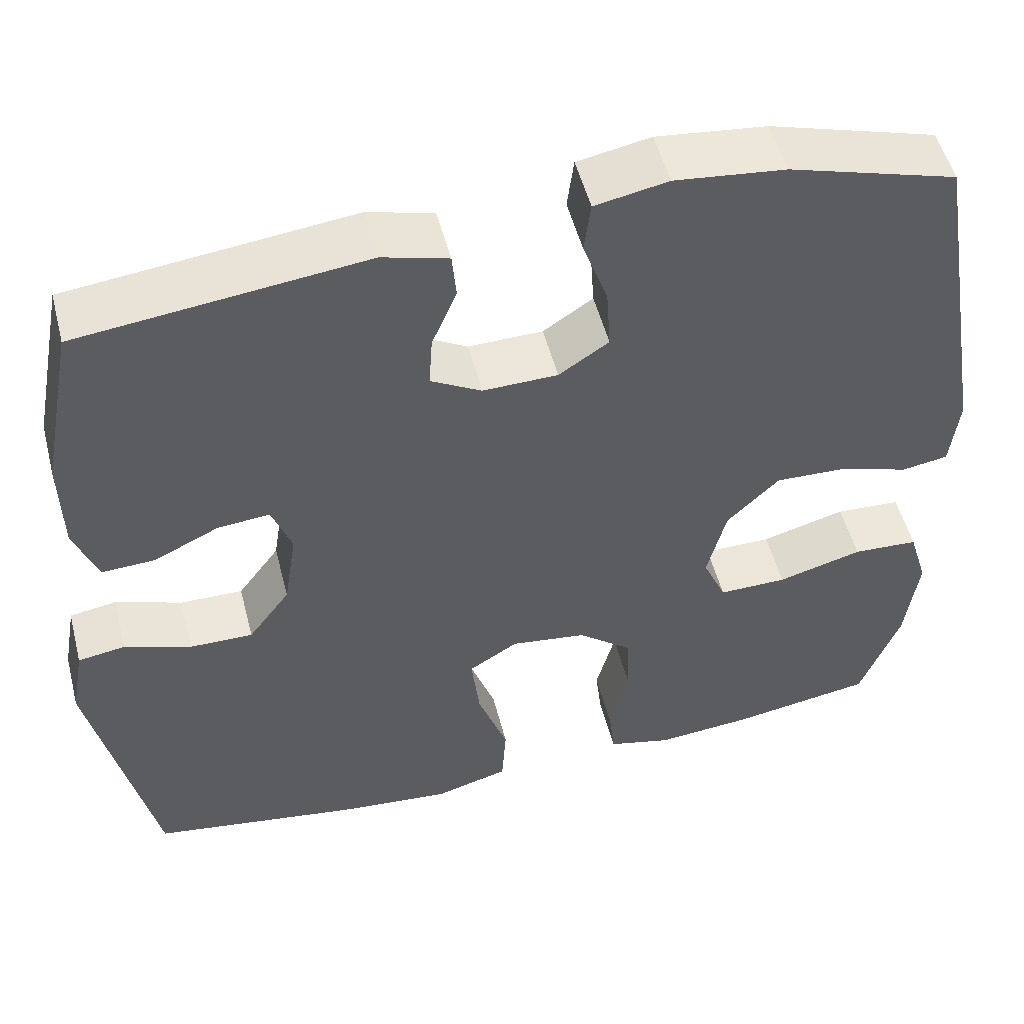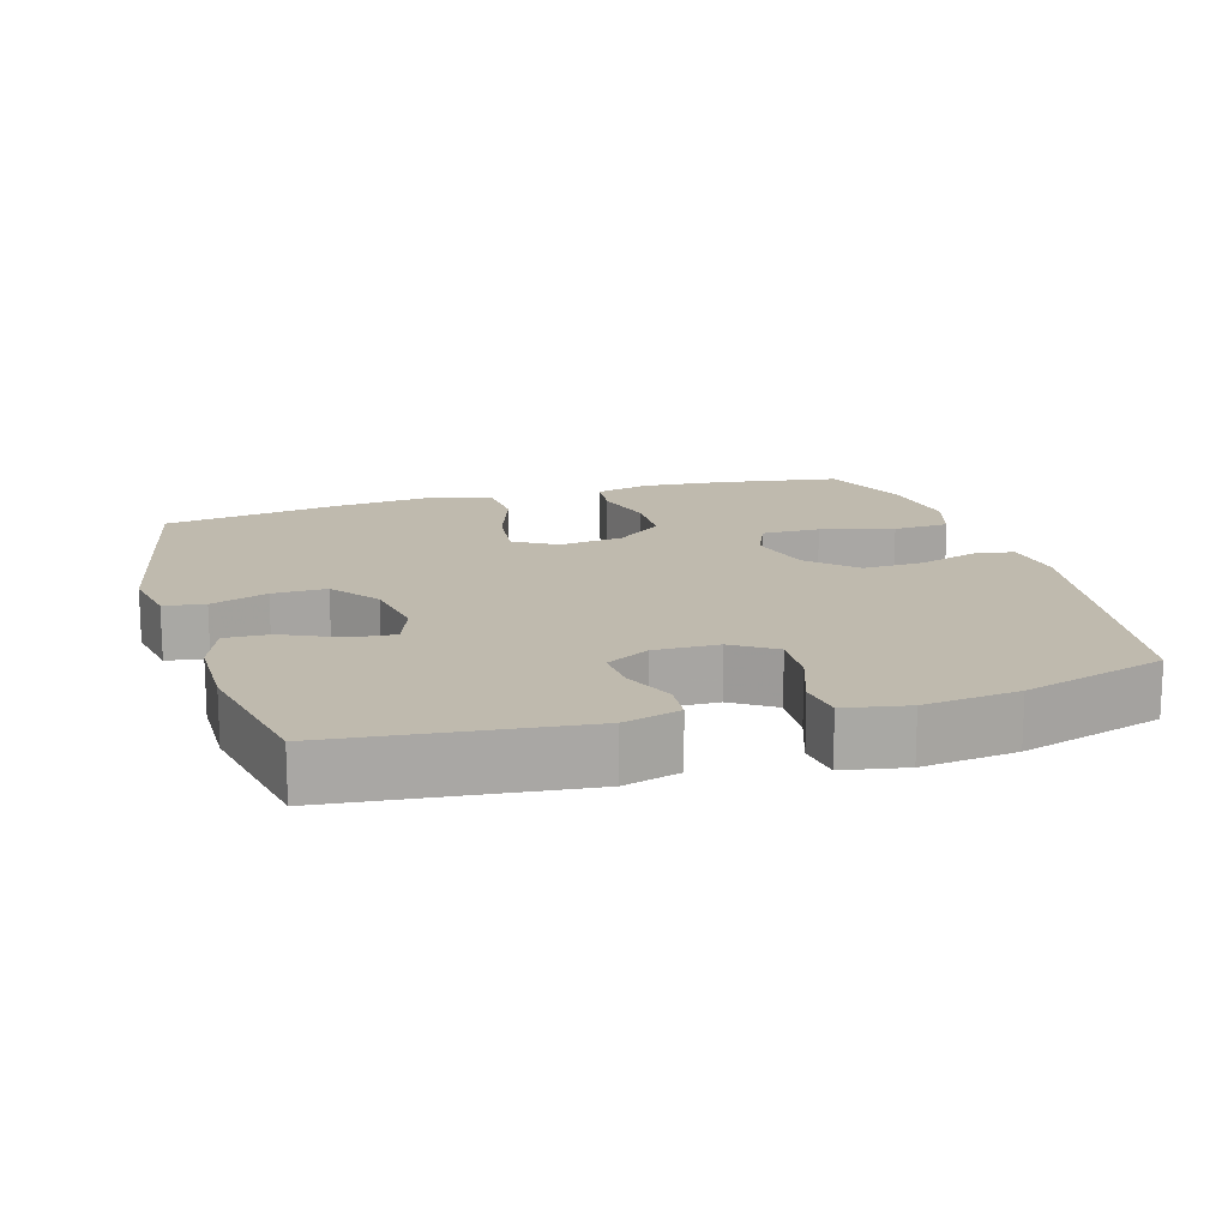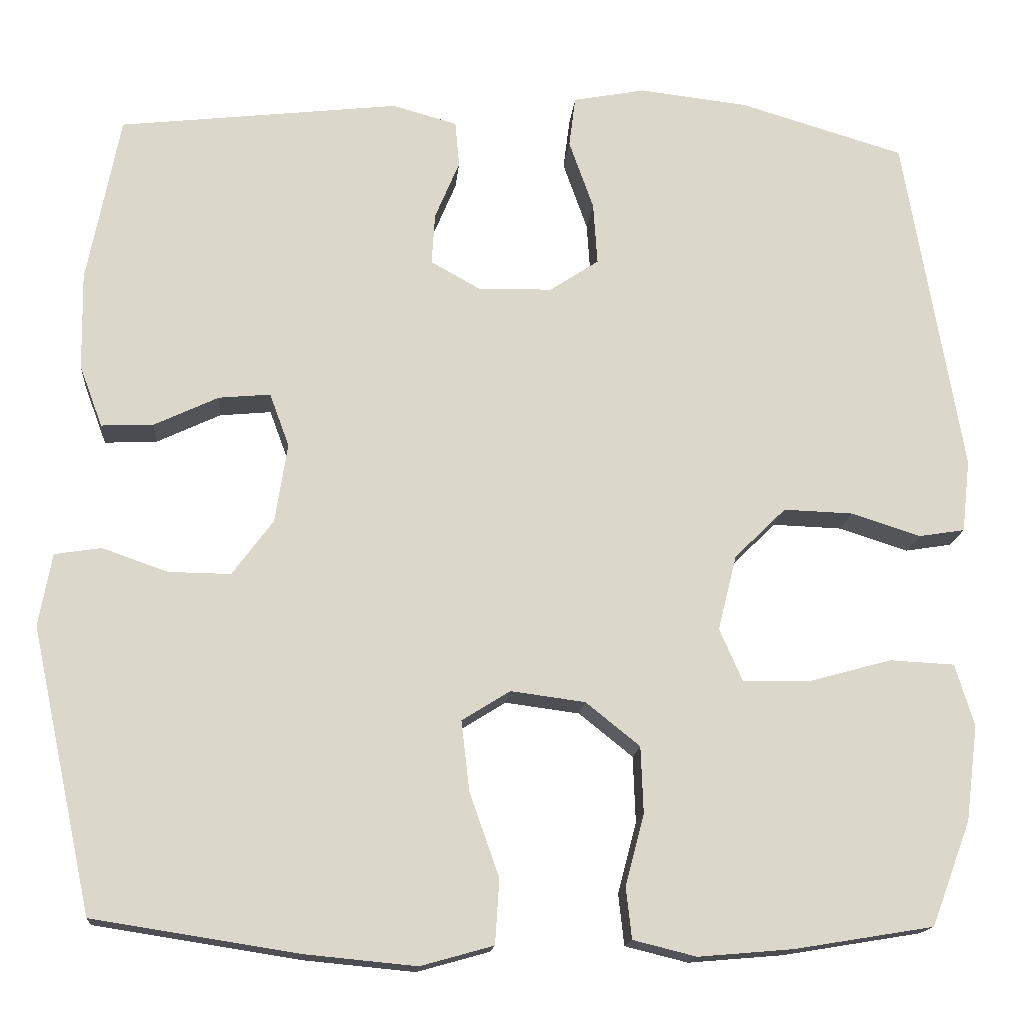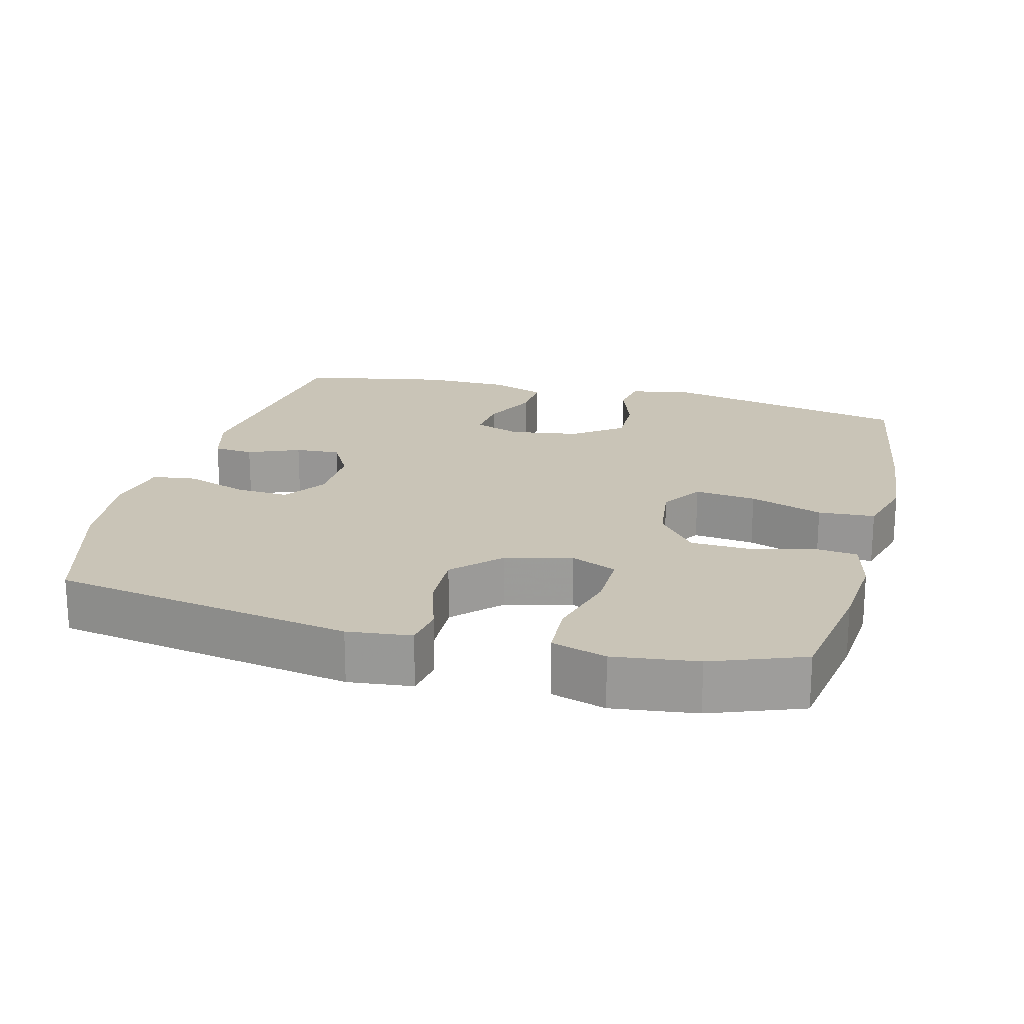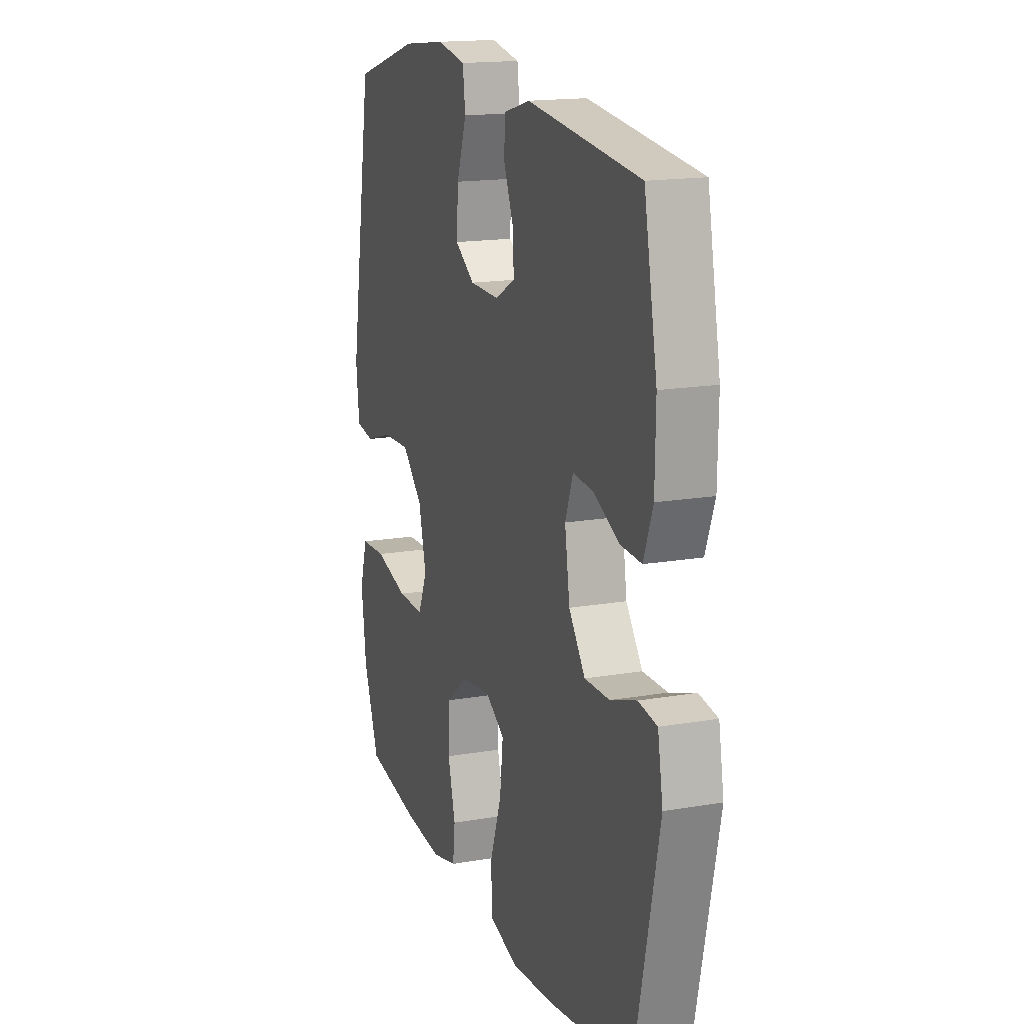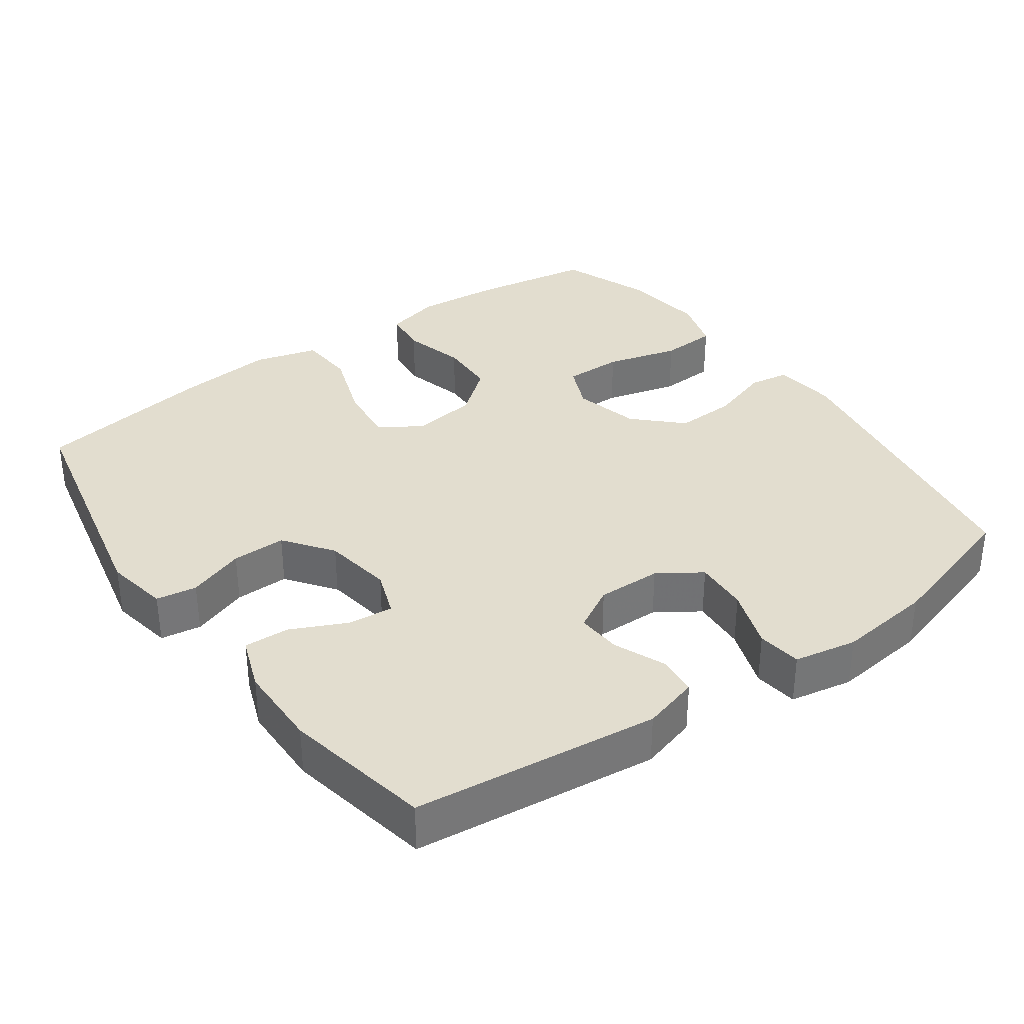
<metadata>
{"format":"obj","ext":"obj","renderer":"f3d","projection":"perspective","resolution":1024,"background":"white","views":[{"elev":51.8,"azim":-14.3,"up":"+Z"},{"elev":15.5,"azim":-16.9,"up":"+Y"},{"elev":-15.9,"azim":-5.0,"up":"+Z"},{"elev":20.0,"azim":104.6,"up":"+Y"},{"elev":16.4,"azim":-109.5,"up":"+Z"},{"elev":34.8,"azim":-35.7,"up":"+Y"}]}
</metadata>
<code>
v 0.5 0.07 0.5
v 0.571 0.07 0.081
v 0.561 0.07 -0.008
v 0.505 0.07 -0.017
v 0.42 0.07 0.01
v 0.335 0.07 0.013
v 0.272 0.07 -0.049
v 0.249 0.07 -0.141
v 0.277 0.07 -0.205
v 0.359 0.07 -0.204
v 0.461 0.07 -0.176
v 0.54 0.07 -0.18
v 0.563 0.07 -0.256
v 0.548 0.07 -0.373
v 0.5 0.07 -0.5
v 0.33 0.07 -0.528
v 0.214 0.07 -0.538
v 0.137 0.07 -0.519
v 0.13 0.07 -0.456
v 0.153 0.07 -0.369
v 0.15 0.07 -0.288
v 0.084 0.07 -0.235
v -0.007 0.07 -0.223
v -0.066 0.07 -0.26
v -0.056 0.07 -0.346
v -0.02 0.07 -0.448
v -0.025 0.07 -0.527
v -0.114 0.07 -0.552
v -0.25 0.07 -0.539
v -0.5 0.07 -0.5
v -0.575 0.07 -0.154
v -0.559 0.07 -0.065
v -0.502 0.07 -0.056
v -0.422 0.07 -0.084
v -0.346 0.07 -0.085
v -0.296 0.07 -0.017
v -0.281 0.07 0.08
v -0.305 0.07 0.145
v -0.368 0.07 0.139
v -0.446 0.07 0.102
v -0.51 0.07 0.099
v -0.538 0.07 0.174
v -0.54 0.07 0.293
v -0.5 0.07 0.5
v -0.157 0.07 0.54
v -0.078 0.07 0.518
v -0.073 0.07 0.462
v -0.103 0.07 0.39
v -0.107 0.07 0.327
v -0.046 0.07 0.293
v 0.044 0.07 0.295
v 0.104 0.07 0.335
v 0.099 0.07 0.411
v 0.069 0.07 0.496
v 0.077 0.07 0.558
v 0.165 0.07 0.575
v 0.298 0.07 0.56
v 0.5 0 0.5
v 0.571 0 0.081
v 0.561 0 -0.008
v 0.505 0 -0.017
v 0.42 0 0.01
v 0.335 0 0.013
v 0.272 0 -0.049
v 0.249 0 -0.141
v 0.277 0 -0.205
v 0.359 0 -0.204
v 0.461 0 -0.176
v 0.54 0 -0.18
v 0.563 0 -0.256
v 0.548 0 -0.373
v 0.5 0 -0.5
v 0.33 0 -0.528
v 0.214 0 -0.538
v 0.137 0 -0.519
v 0.13 0 -0.456
v 0.153 0 -0.369
v 0.15 0 -0.288
v 0.084 0 -0.235
v -0.007 0 -0.223
v -0.066 0 -0.26
v -0.056 0 -0.346
v -0.02 0 -0.448
v -0.025 0 -0.527
v -0.114 0 -0.552
v -0.25 0 -0.539
v -0.5 0 -0.5
v -0.575 0 -0.154
v -0.559 0 -0.065
v -0.502 0 -0.056
v -0.422 0 -0.084
v -0.346 0 -0.085
v -0.296 0 -0.017
v -0.281 0 0.08
v -0.305 0 0.145
v -0.368 0 0.139
v -0.446 0 0.102
v -0.51 0 0.099
v -0.538 0 0.174
v -0.54 0 0.293
v -0.5 0 0.5
v -0.157 0 0.54
v -0.078 0 0.518
v -0.073 0 0.462
v -0.103 0 0.39
v -0.107 0 0.327
v -0.046 0 0.293
v 0.044 0 0.295
v 0.104 0 0.335
v 0.099 0 0.411
v 0.069 0 0.496
v 0.077 0 0.558
v 0.165 0 0.575
v 0.298 0 0.56
f 53 54 55 56
f 52 53 56 57
f 45 46 47 48
f 45 48 49
f 44 45 49
f 43 44 49 50
f 39 40 41 42
f 38 39 42 43
f 31 32 33 34
f 31 34 35
f 30 31 35
f 29 30 35 36
f 25 26 27 28
f 24 25 28 29
f 17 18 19 20
f 17 20 21
f 16 17 21
f 15 16 21
f 14 15 21 22
f 10 11 12 13
f 9 10 13 14
f 2 3 4 5
f 2 5 6
f 52 57 1 2
f 51 52 2 6
f 50 51 6 7
f 38 43 50 7
f 37 38 7 8
f 24 29 36 37
f 23 24 37
f 22 23 37 8
f 9 14 22
f 8 9 22
f 113 112 111 110
f 114 113 110 109
f 105 104 103 102
f 106 105 102
f 106 102 101
f 107 106 101 100
f 99 98 97 96
f 100 99 96 95
f 91 90 89 88
f 92 91 88
f 92 88 87
f 93 92 87 86
f 85 84 83 82
f 86 85 82 81
f 77 76 75 74
f 78 77 74
f 78 74 73
f 78 73 72
f 79 78 72 71
f 70 69 68 67
f 71 70 67 66
f 62 61 60 59
f 63 62 59
f 59 58 114 109
f 63 59 109 108
f 64 63 108 107
f 64 107 100 95
f 65 64 95 94
f 94 93 86 81
f 94 81 80
f 65 94 80 79
f 79 71 66
f 79 66 65
f 1 58 59 2
f 2 59 60 3
f 3 60 61 4
f 4 61 62 5
f 5 62 63 6
f 6 63 64 7
f 7 64 65 8
f 8 65 66 9
f 9 66 67 10
f 10 67 68 11
f 11 68 69 12
f 12 69 70 13
f 13 70 71 14
f 14 71 72 15
f 15 72 73 16
f 16 73 74 17
f 17 74 75 18
f 18 75 76 19
f 19 76 77 20
f 20 77 78 21
f 21 78 79 22
f 22 79 80 23
f 23 80 81 24
f 24 81 82 25
f 25 82 83 26
f 26 83 84 27
f 27 84 85 28
f 28 85 86 29
f 29 86 87 30
f 30 87 88 31
f 31 88 89 32
f 32 89 90 33
f 33 90 91 34
f 34 91 92 35
f 35 92 93 36
f 36 93 94 37
f 37 94 95 38
f 38 95 96 39
f 39 96 97 40
f 40 97 98 41
f 41 98 99 42
f 42 99 100 43
f 43 100 101 44
f 44 101 102 45
f 45 102 103 46
f 46 103 104 47
f 47 104 105 48
f 48 105 106 49
f 49 106 107 50
f 50 107 108 51
f 51 108 109 52
f 52 109 110 53
f 53 110 111 54
f 54 111 112 55
f 55 112 113 56
f 56 113 114 57
f 57 114 58 1

</code>
